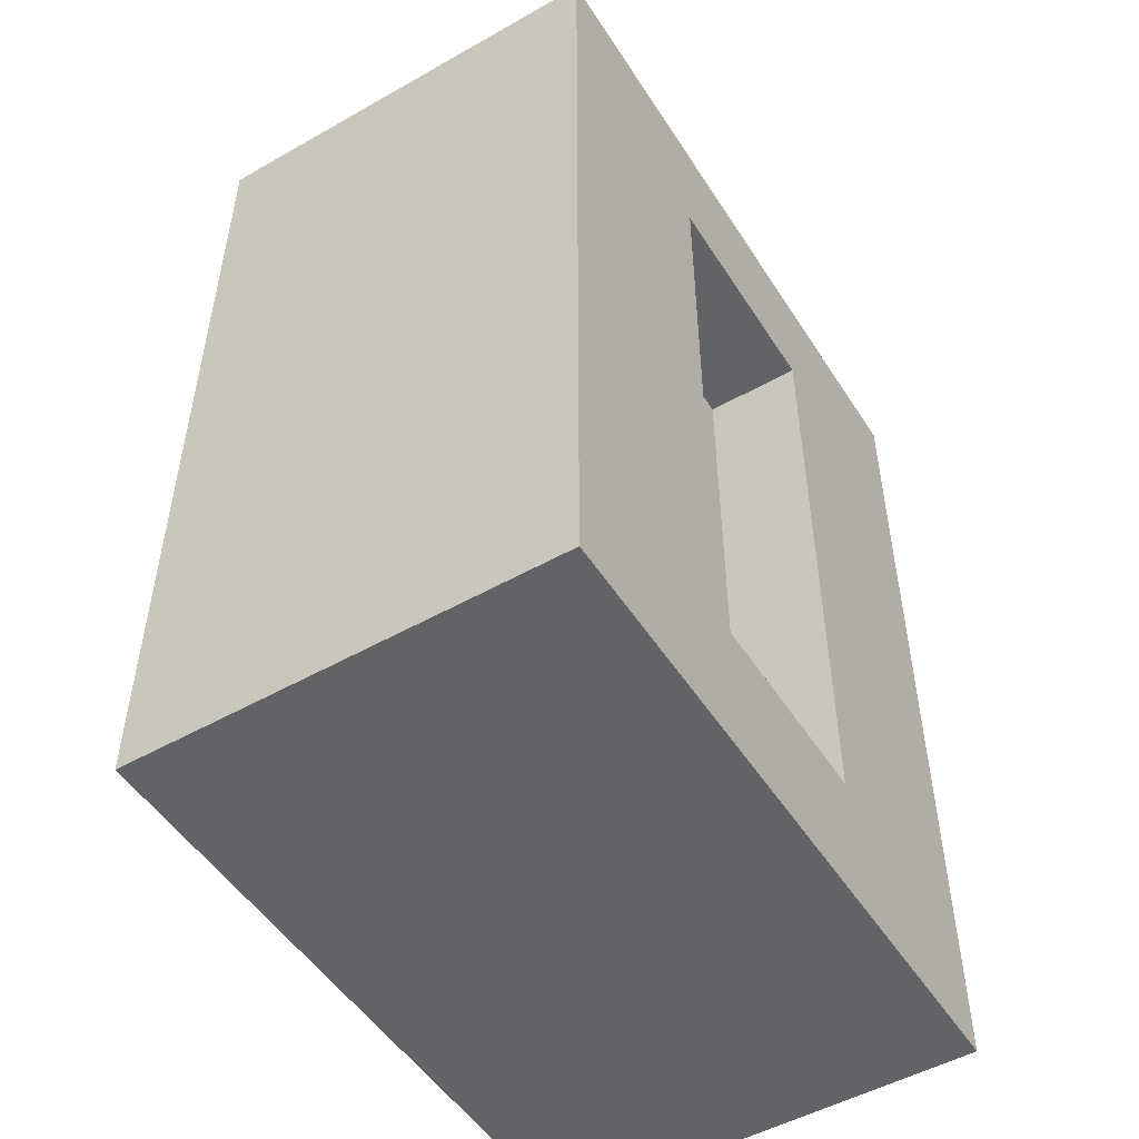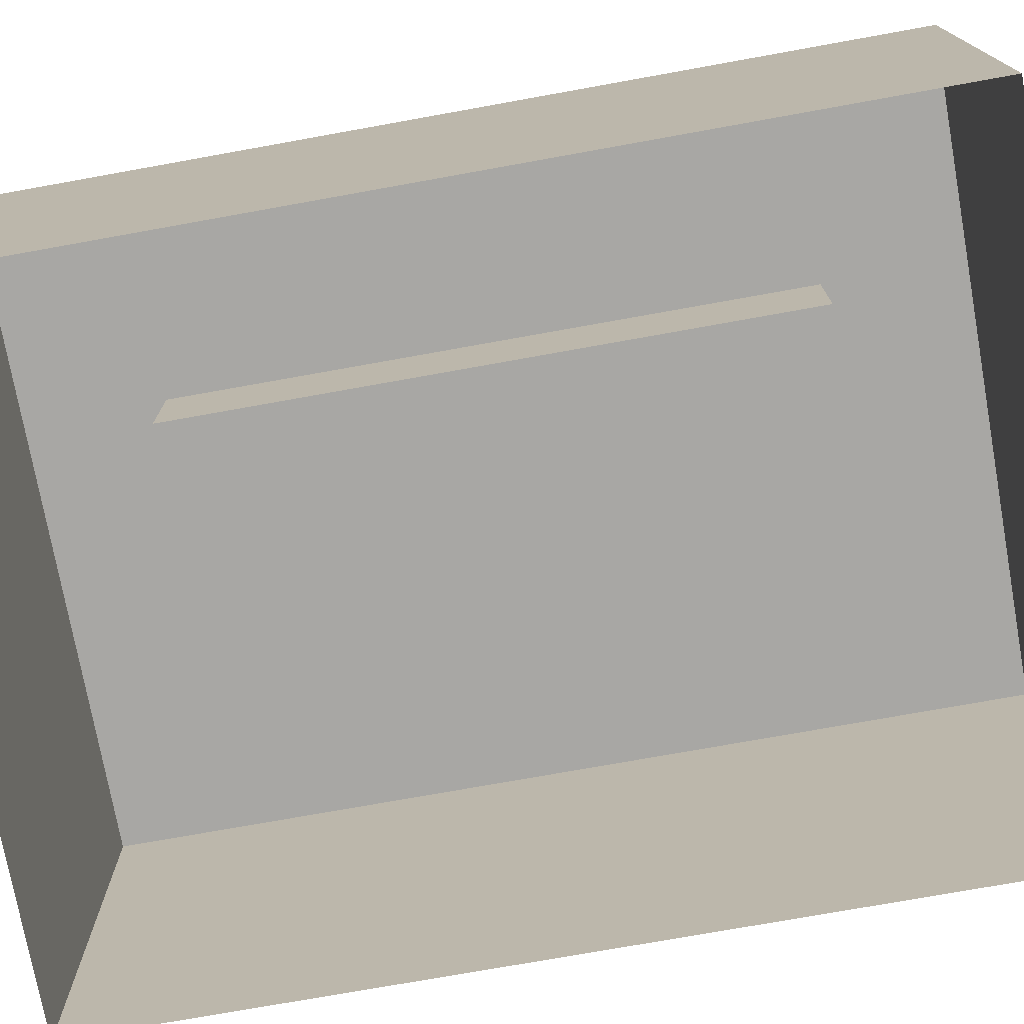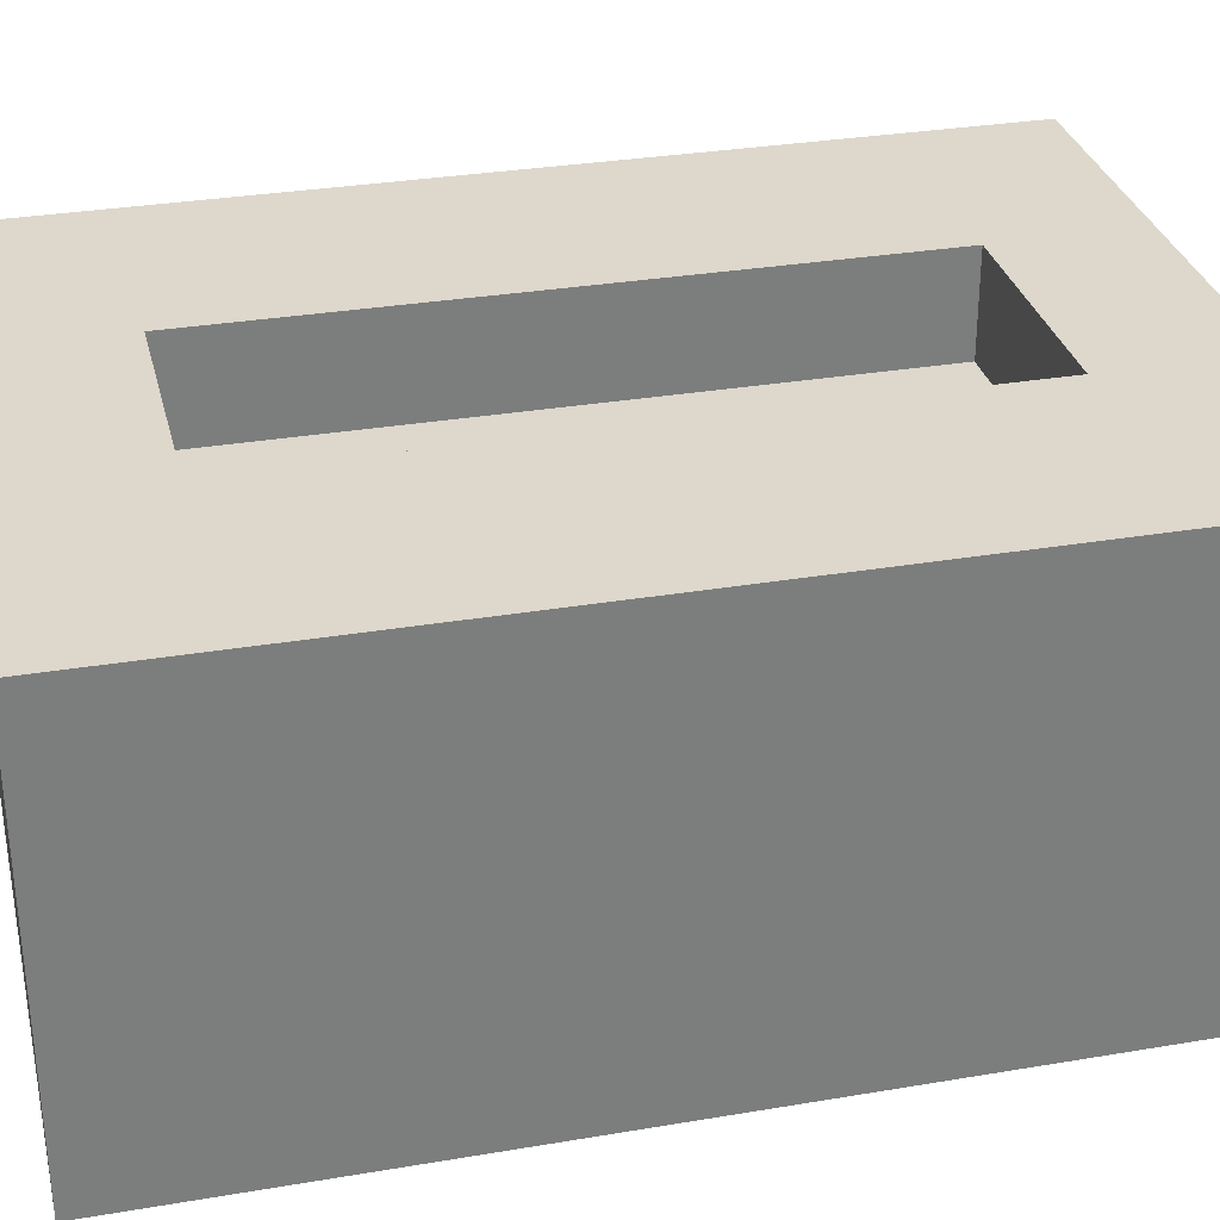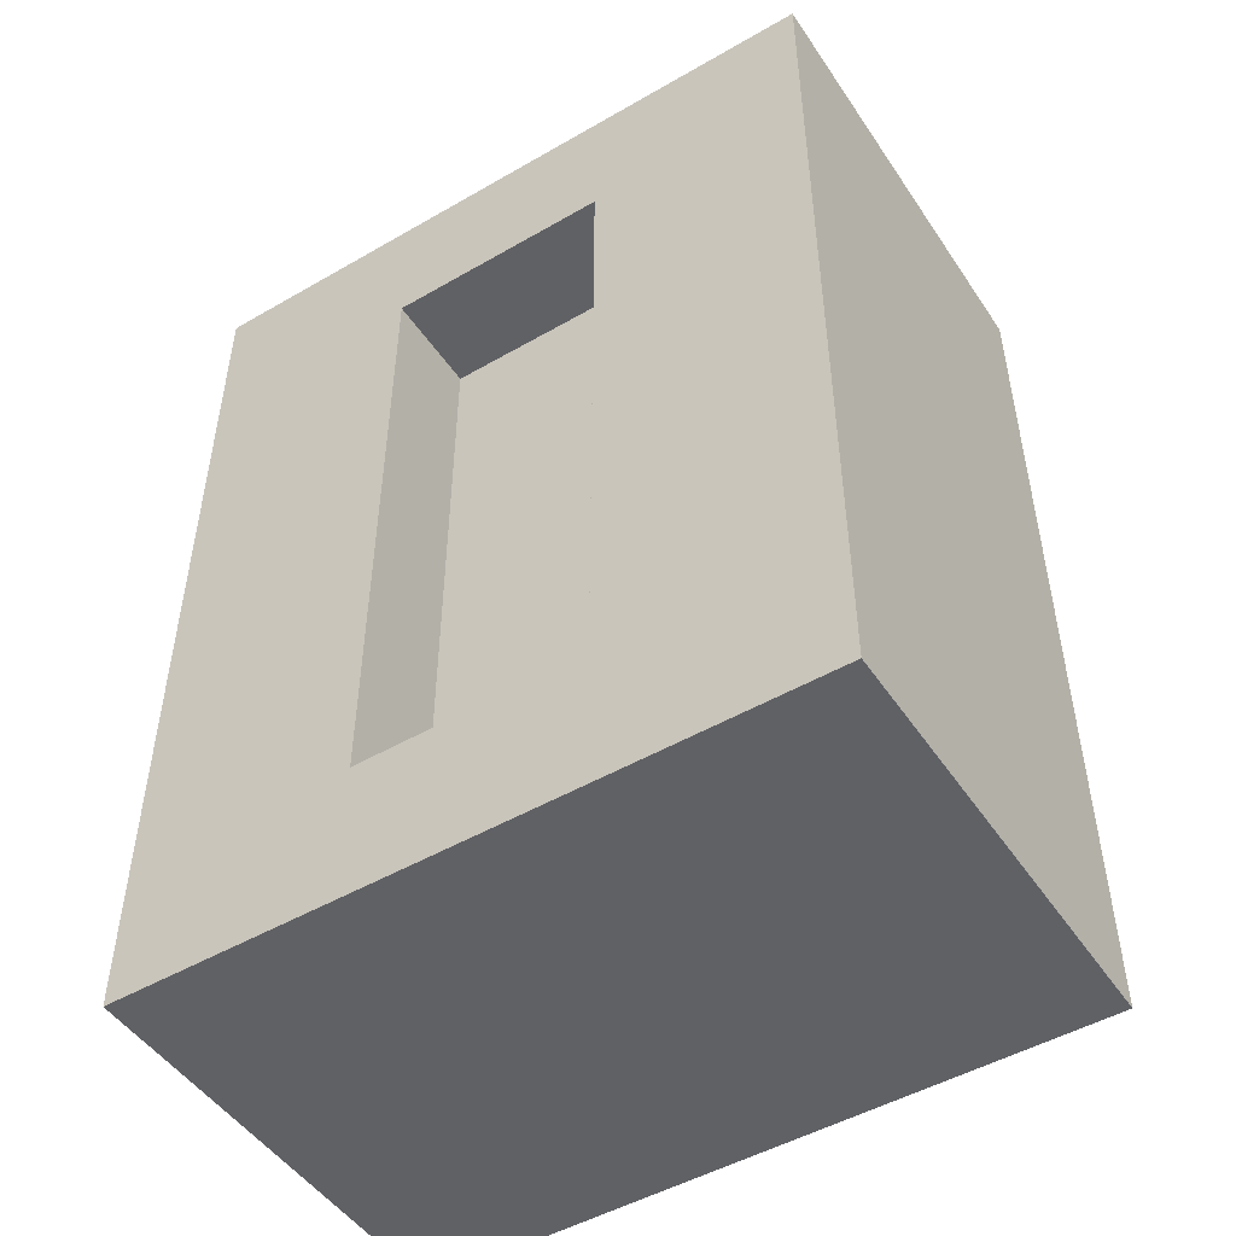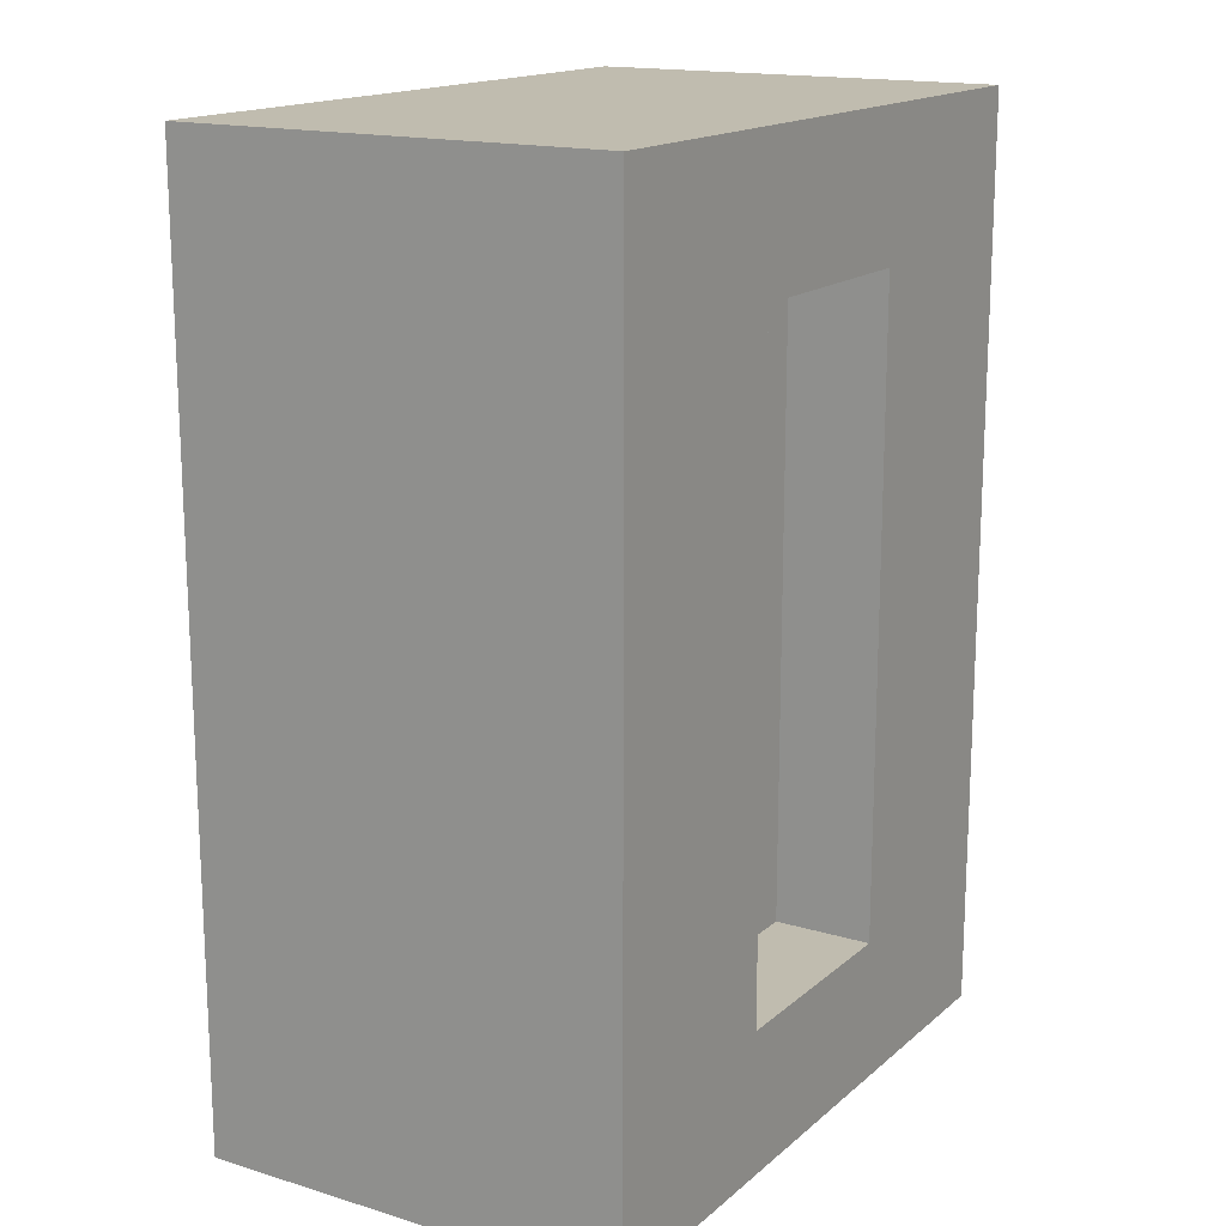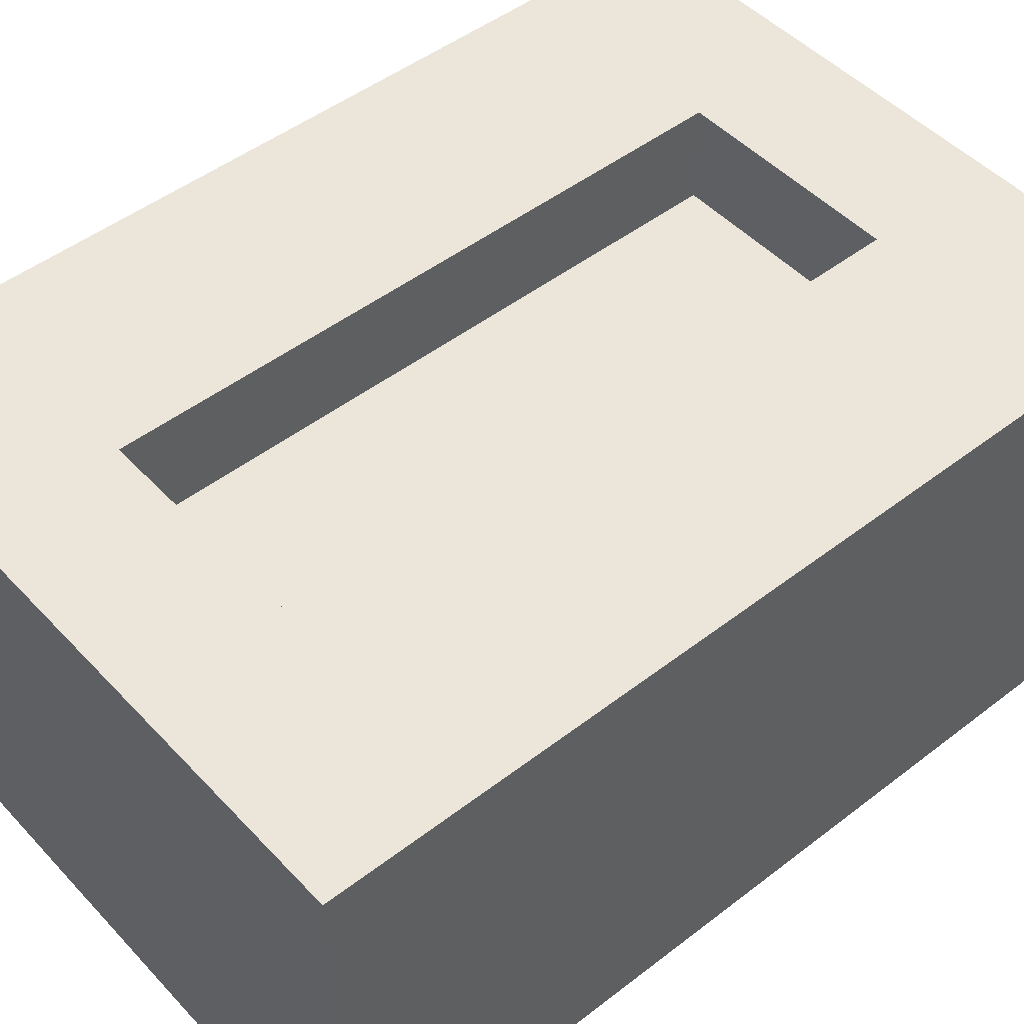
<metadata>
{"format":"obj","ext":"obj","renderer":"f3d","projection":"perspective","resolution":1024,"background":"white","views":[{"elev":-50.8,"azim":-58.3,"up":"+Y"},{"elev":-74.6,"azim":-79.8,"up":"+Z"},{"elev":31.3,"azim":76.5,"up":"+Z"},{"elev":-49.2,"azim":32.6,"up":"+Y"},{"elev":16.3,"azim":-58.4,"up":"+Y"},{"elev":48.5,"azim":49.3,"up":"+Z"}]}
</metadata>
<code>
g Box179
v 7.768 -22.25 14.98
v 7.768 -22.25 8.061
v 7.768 22.25 8.061
v 7.768 22.25 14.98
v -7.768 22.25 14.98
v 7.768 22.25 14.98
v 7.768 22.25 8.061
v -7.768 22.25 8.061
v -7.768 22.25 14.98
v -7.768 22.25 8.061
v -7.768 -22.25 8.061
v -7.768 -22.25 14.98
v -7.768 -22.25 14.98
v -7.768 -22.25 8.061
v 7.768 -22.25 8.061
v 7.768 -22.25 14.98
v -23.3 -32.09 -14.98
v -23.3 -32.09 14.98
v -7.768 -32.09 14.98
v -7.768 -32.09 -14.98
v 7.768 -32.09 14.98
v 7.768 -32.09 -14.98
v 23.3 -32.09 14.98
v 23.3 -32.09 -14.98
v -23.3 32.09 14.98
v -23.3 32.09 -14.98
v -7.768 32.09 -14.98
v -7.768 32.09 14.98
v 7.768 32.09 -14.98
v 7.768 32.09 14.98
v 23.3 32.09 -14.98
v 23.3 32.09 14.98
v -23.3 32.09 -14.98
v -23.3 32.09 14.98
v -23.3 22.25 14.98
v -23.3 22.25 -14.98
v -23.3 -22.25 14.98
v -23.3 -22.25 -14.98
v -23.3 -32.09 -14.98
v -23.3 -32.09 14.98
v 7.768 -22.25 8.061
v -7.768 -22.25 8.061
v -7.768 22.25 8.061
v 7.768 22.25 8.061
v 23.3 32.09 -14.98
v 23.3 22.25 14.98
v 23.3 32.09 14.98
v 23.3 22.25 -14.98
v 23.3 -22.25 -14.98
v 23.3 -22.25 14.98
v 23.3 -32.09 -14.98
v 23.3 -32.09 14.98
v 7.768 -22.25 14.98
v 23.3 22.25 14.98
v 23.3 -22.25 14.98
v 23.3 -32.09 14.98
v 7.768 -32.09 14.98
v 7.768 22.25 14.98
v -7.768 -22.25 14.98
v 23.3 32.09 14.98
v 7.768 32.09 14.98
v -7.768 32.09 14.98
v -7.768 -32.09 14.98
v -7.768 22.25 14.98
v -23.3 32.09 14.98
v -23.3 22.25 14.98
v -23.3 -32.09 14.98
v -23.3 -22.25 14.98
g Box179_0
f 3 2 1
f 4 3 1
f 7 6 5
f 8 7 5
f 11 10 9
f 12 11 9
f 15 14 13
f 16 15 13
f 19 18 17
f 20 19 17
f 19 20 21
f 20 22 21
f 21 22 23
f 22 24 23
f 27 26 25
f 28 27 25
f 27 28 29
f 28 30 29
f 29 30 31
f 30 32 31
f 35 34 33
f 36 35 33
f 35 36 37
f 36 38 37
f 37 38 39
f 40 37 39
f 43 42 41
f 44 43 41
f 47 46 45
f 46 48 45
f 48 46 49
f 46 50 49
f 49 50 51
f 50 52 51
f 55 54 53
f 55 53 56
f 53 57 56
f 54 58 53
f 53 59 57
f 54 60 58
f 60 61 58
f 61 62 58
f 59 63 57
f 62 64 58
f 64 62 65
f 66 64 65
f 64 66 59
f 63 59 67
f 66 68 59
f 59 68 67

</code>
